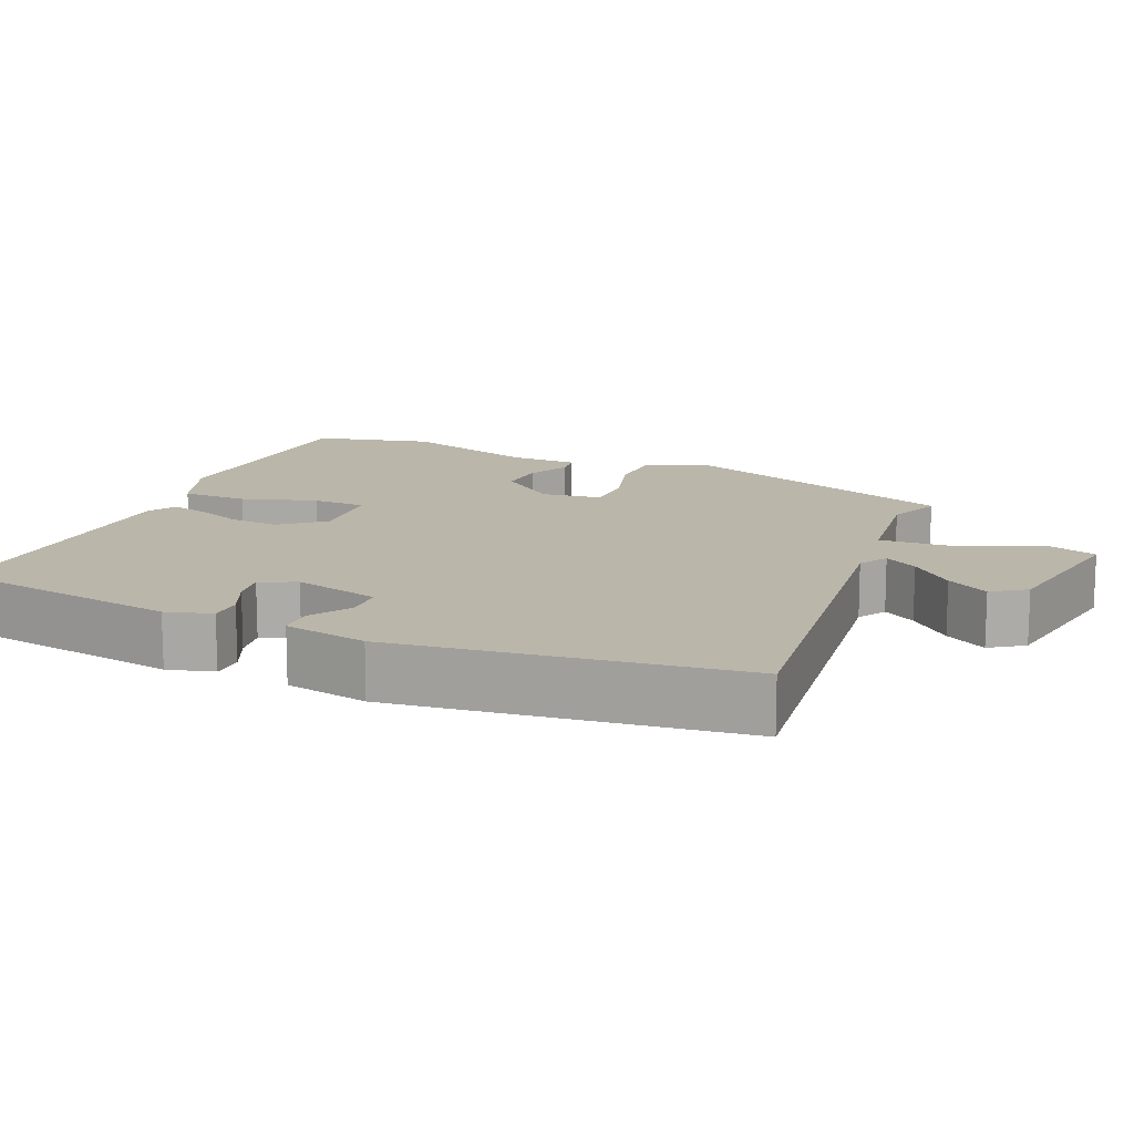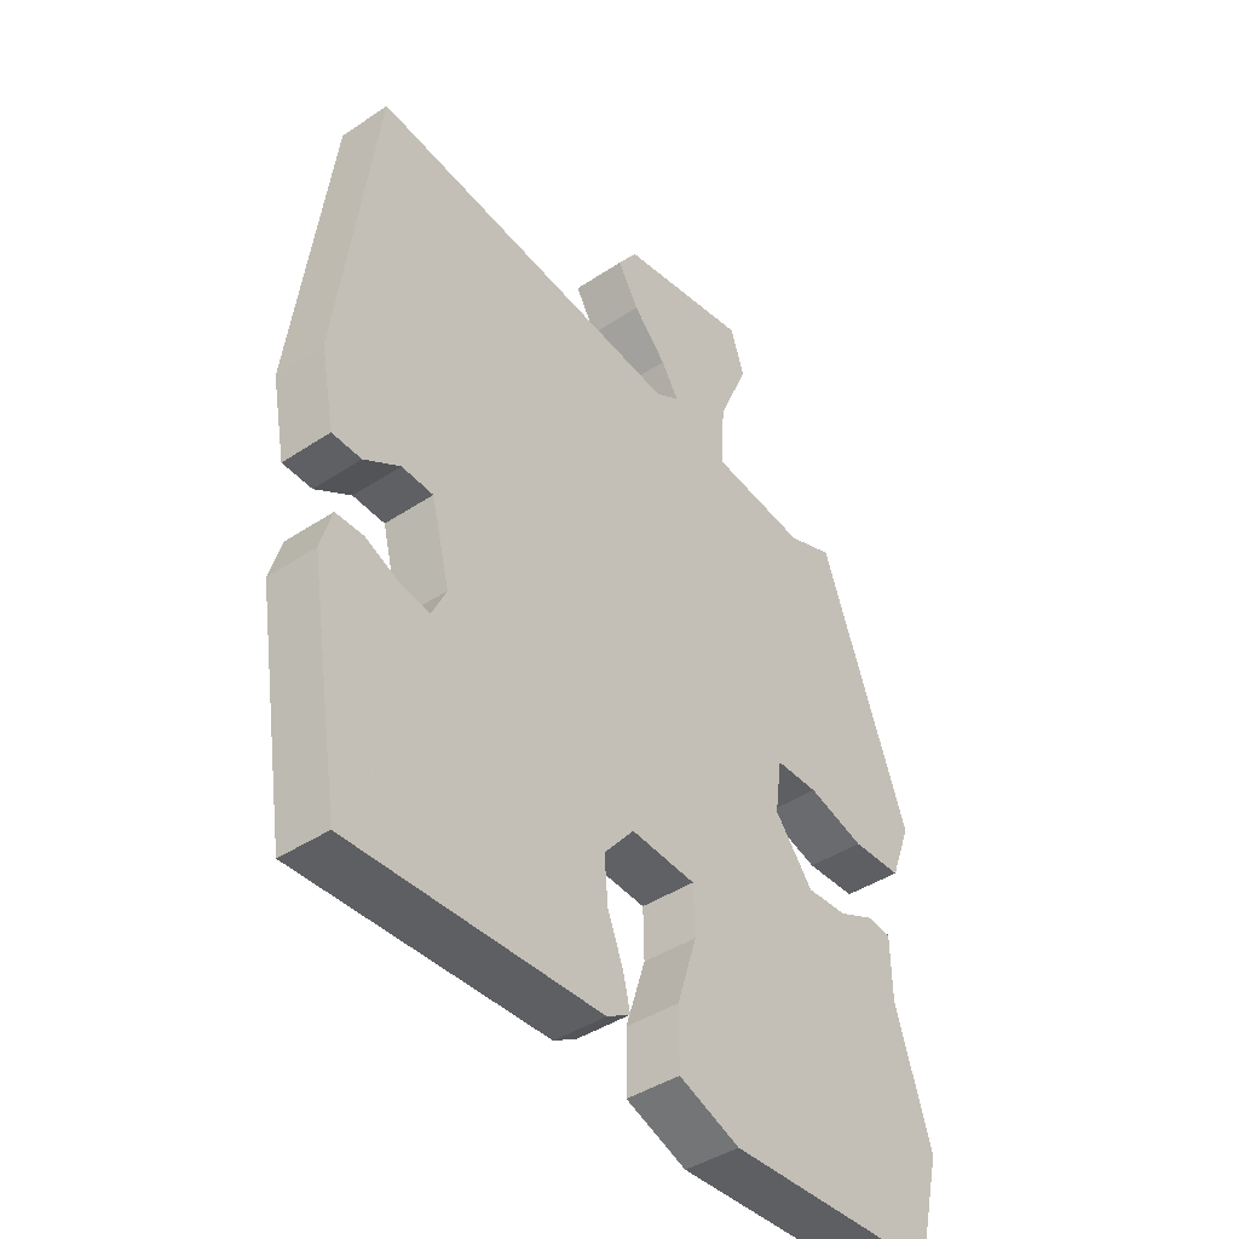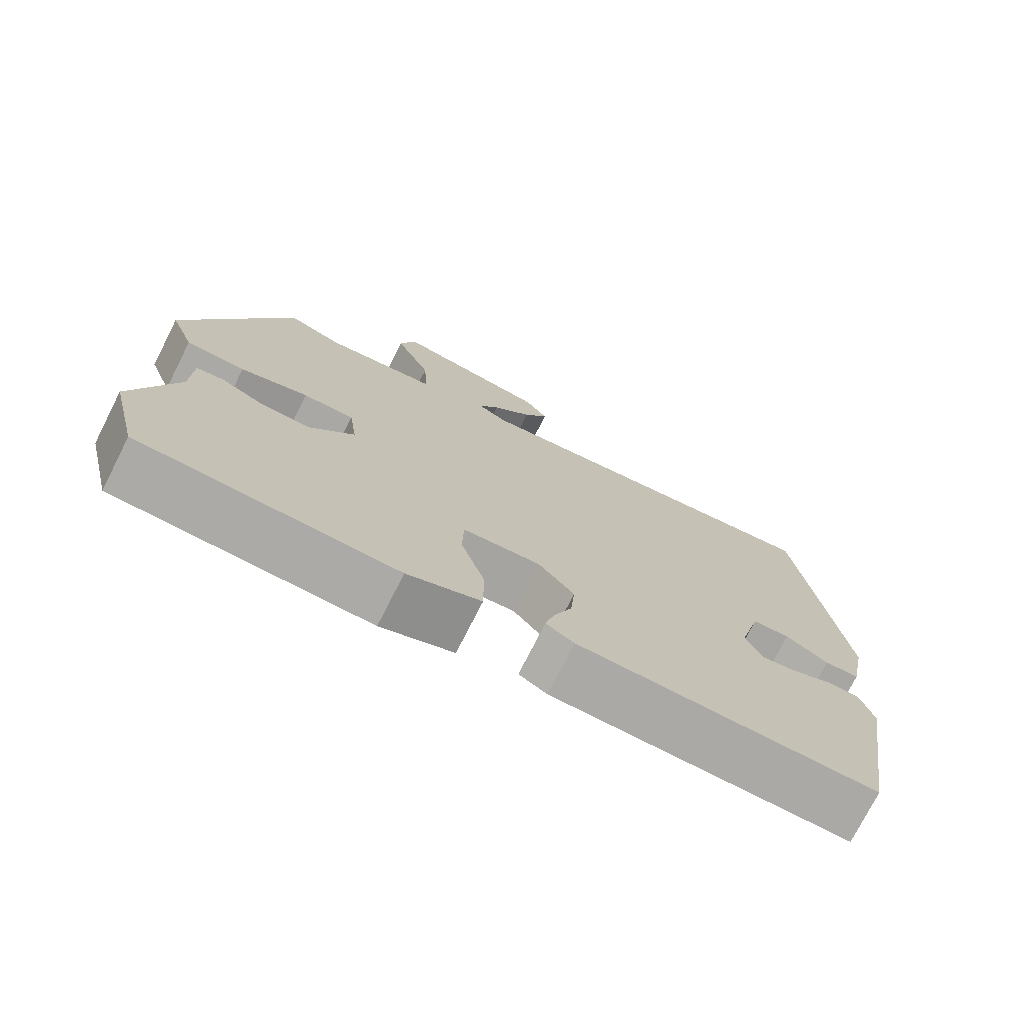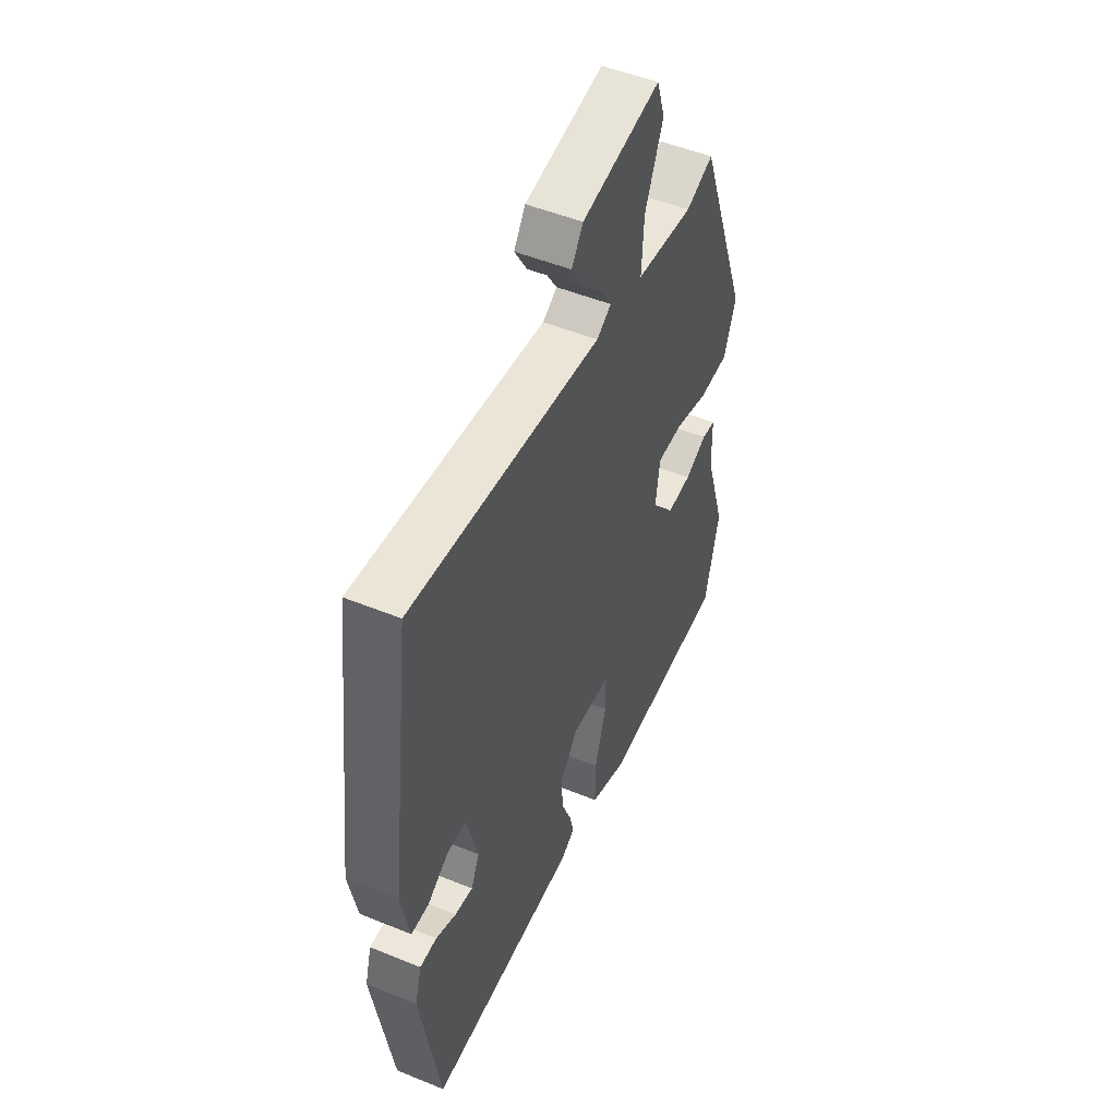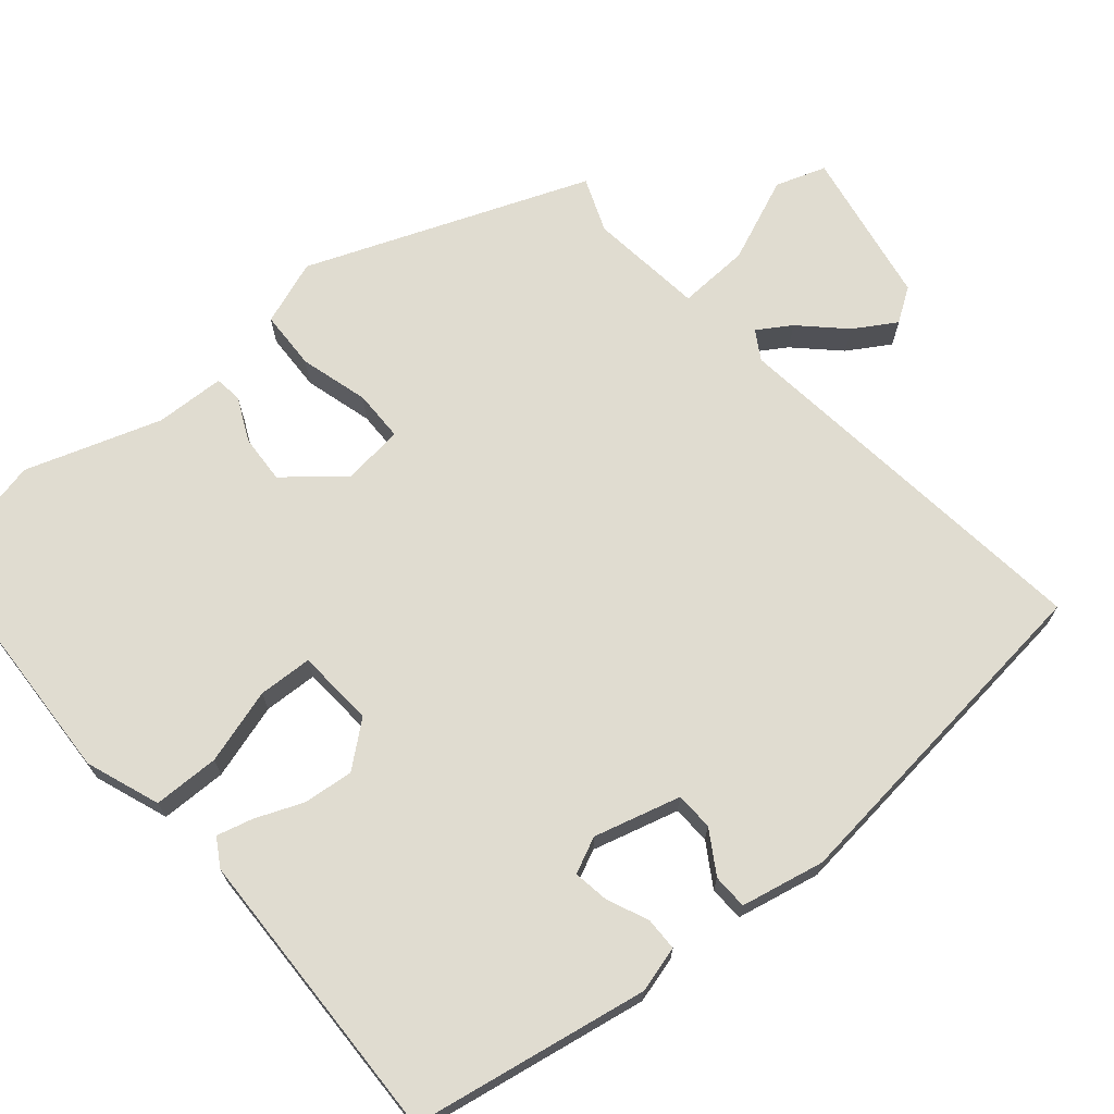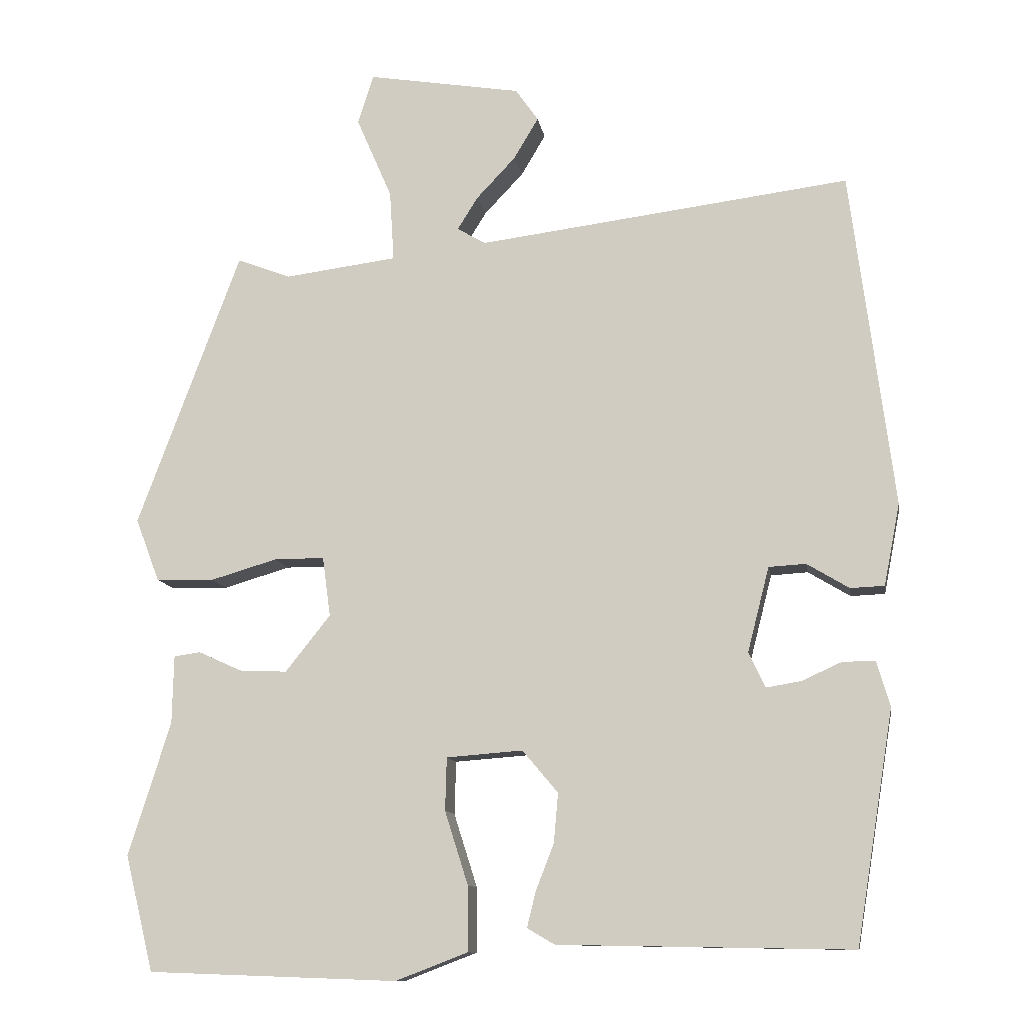
<metadata>
{"format":"obj","ext":"obj","renderer":"f3d","projection":"perspective","resolution":1024,"background":"white","views":[{"elev":13.8,"azim":-66.5,"up":"+Y"},{"elev":-42.0,"azim":-51.3,"up":"+Z"},{"elev":-75.1,"azim":153.1,"up":"+Z"},{"elev":50.6,"azim":-66.0,"up":"+Z"},{"elev":69.6,"azim":-129.5,"up":"+Y"},{"elev":-11.1,"azim":-170.8,"up":"+Z"}]}
</metadata>
<code>
v -0.484 0.07 0.561
v 0.029 0.07 0.496
v 0.068 0.07 0.519
v 0.04 0.07 0.564
v -0.014 0.07 0.621
v -0.048 0.07 0.678
v -0.017 0.07 0.723
v 0.195 0.07 0.758
v 0.217 0.07 0.69
v 0.168 0.07 0.577
v 0.162 0.07 0.48
v 0.317 0.07 0.46
v 0.391 0.07 0.488
v 0.533 0.07 0.107
v 0.5 0.07 0.02
v 0.42 0.07 0.018
v 0.328 0.07 0.045
v 0.259 0.07 0.045
v 0.248 0.07 -0.037
v 0.31 0.07 -0.115
v 0.376 0.07 -0.112
v 0.435 0.07 -0.085
v 0.472 0.07 -0.09
v 0.474 0.07 -0.184
v 0.532 0.07 -0.368
v 0.493 0.07 -0.527
v 0.149 0.07 -0.539
v 0.05 0.07 -0.501
v 0.05 0.07 -0.412
v 0.082 0.07 -0.311
v 0.08 0.07 -0.238
v -0.025 0.07 -0.23
v -0.074 0.07 -0.288
v -0.068 0.07 -0.356
v -0.043 0.07 -0.42
v -0.031 0.07 -0.469
v -0.069 0.07 -0.491
v -0.472 0.07 -0.498
v -0.524 0.07 -0.179
v -0.506 0.07 -0.117
v -0.461 0.07 -0.117
v -0.406 0.07 -0.142
v -0.358 0.07 -0.15
v -0.335 0.07 -0.102
v -0.365 0.07 0.015
v -0.416 0.07 0.018
v -0.474 0.07 -0.017
v -0.521 0.07 -0.015
v -0.543 0.07 0.098
v -0.484 0 0.561
v 0.029 0 0.496
v 0.068 0 0.519
v 0.04 0 0.564
v -0.014 0 0.621
v -0.048 0 0.678
v -0.017 0 0.723
v 0.195 0 0.758
v 0.217 0 0.69
v 0.168 0 0.577
v 0.162 0 0.48
v 0.317 0 0.46
v 0.391 0 0.488
v 0.533 0 0.107
v 0.5 0 0.02
v 0.42 0 0.018
v 0.328 0 0.045
v 0.259 0 0.045
v 0.248 0 -0.037
v 0.31 0 -0.115
v 0.376 0 -0.112
v 0.435 0 -0.085
v 0.472 0 -0.09
v 0.474 0 -0.184
v 0.532 0 -0.368
v 0.493 0 -0.527
v 0.149 0 -0.539
v 0.05 0 -0.501
v 0.05 0 -0.412
v 0.082 0 -0.311
v 0.08 0 -0.238
v -0.025 0 -0.23
v -0.074 0 -0.288
v -0.068 0 -0.356
v -0.043 0 -0.42
v -0.031 0 -0.469
v -0.069 0 -0.491
v -0.472 0 -0.498
v -0.524 0 -0.179
v -0.506 0 -0.117
v -0.461 0 -0.117
v -0.406 0 -0.142
v -0.358 0 -0.15
v -0.335 0 -0.102
v -0.365 0 0.015
v -0.416 0 0.018
v -0.474 0 -0.017
v -0.521 0 -0.015
v -0.543 0 0.098
f 49 1 2
f 48 49 2
f 47 48 2
f 46 47 2
f 45 46 2 3
f 44 45 3
f 43 44 3
f 40 41 42
f 39 40 42
f 38 39 42
f 37 38 42
f 36 37 42
f 35 36 42
f 34 35 42
f 33 34 42 43
f 32 33 43 3
f 28 29 30
f 27 28 30
f 26 27 30
f 25 26 30
f 24 25 30
f 23 24 30
f 22 23 30
f 21 22 30
f 20 21 30 31
f 19 20 31 32
f 15 16 17
f 14 15 17
f 13 14 17
f 12 13 17
f 11 12 17 18
f 8 9 10
f 7 8 10
f 6 7 10
f 5 6 10
f 4 5 10
f 3 4 10 11
f 18 19 32
f 11 18 32
f 3 11 32
f 51 50 98
f 51 98 97
f 51 97 96
f 51 96 95
f 52 51 95 94
f 52 94 93
f 52 93 92
f 91 90 89
f 91 89 88
f 91 88 87
f 91 87 86
f 91 86 85
f 91 85 84
f 91 84 83
f 92 91 83 82
f 52 92 82 81
f 79 78 77
f 79 77 76
f 79 76 75
f 79 75 74
f 79 74 73
f 79 73 72
f 79 72 71
f 79 71 70
f 80 79 70 69
f 81 80 69 68
f 66 65 64
f 66 64 63
f 66 63 62
f 66 62 61
f 67 66 61 60
f 59 58 57
f 59 57 56
f 59 56 55
f 59 55 54
f 59 54 53
f 60 59 53 52
f 81 68 67
f 81 67 60
f 81 60 52
f 1 50 51 2
f 2 51 52 3
f 3 52 53 4
f 4 53 54 5
f 5 54 55 6
f 6 55 56 7
f 7 56 57 8
f 8 57 58 9
f 9 58 59 10
f 10 59 60 11
f 11 60 61 12
f 12 61 62 13
f 13 62 63 14
f 14 63 64 15
f 15 64 65 16
f 16 65 66 17
f 17 66 67 18
f 18 67 68 19
f 19 68 69 20
f 20 69 70 21
f 21 70 71 22
f 22 71 72 23
f 23 72 73 24
f 24 73 74 25
f 25 74 75 26
f 26 75 76 27
f 27 76 77 28
f 28 77 78 29
f 29 78 79 30
f 30 79 80 31
f 31 80 81 32
f 32 81 82 33
f 33 82 83 34
f 34 83 84 35
f 35 84 85 36
f 36 85 86 37
f 37 86 87 38
f 38 87 88 39
f 39 88 89 40
f 40 89 90 41
f 41 90 91 42
f 42 91 92 43
f 43 92 93 44
f 44 93 94 45
f 45 94 95 46
f 46 95 96 47
f 47 96 97 48
f 48 97 98 49
f 49 98 50 1

</code>
